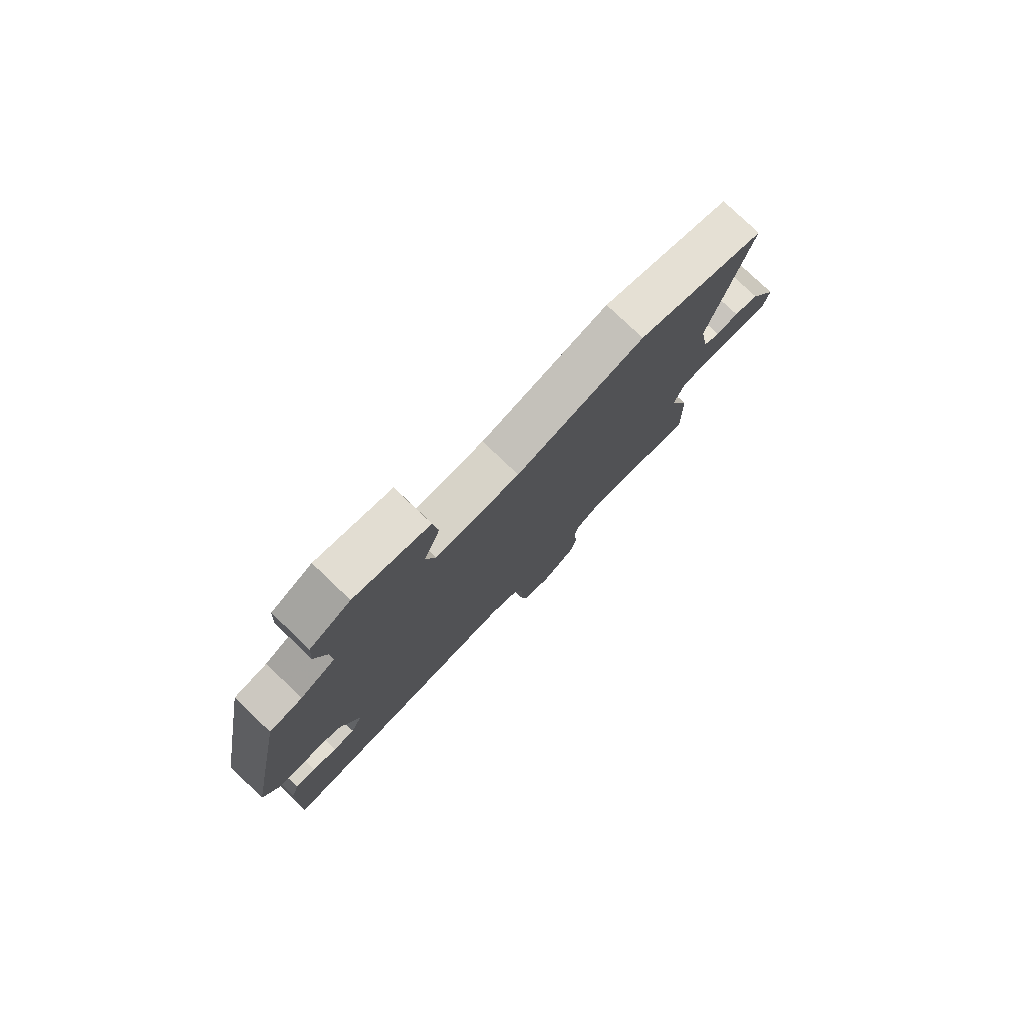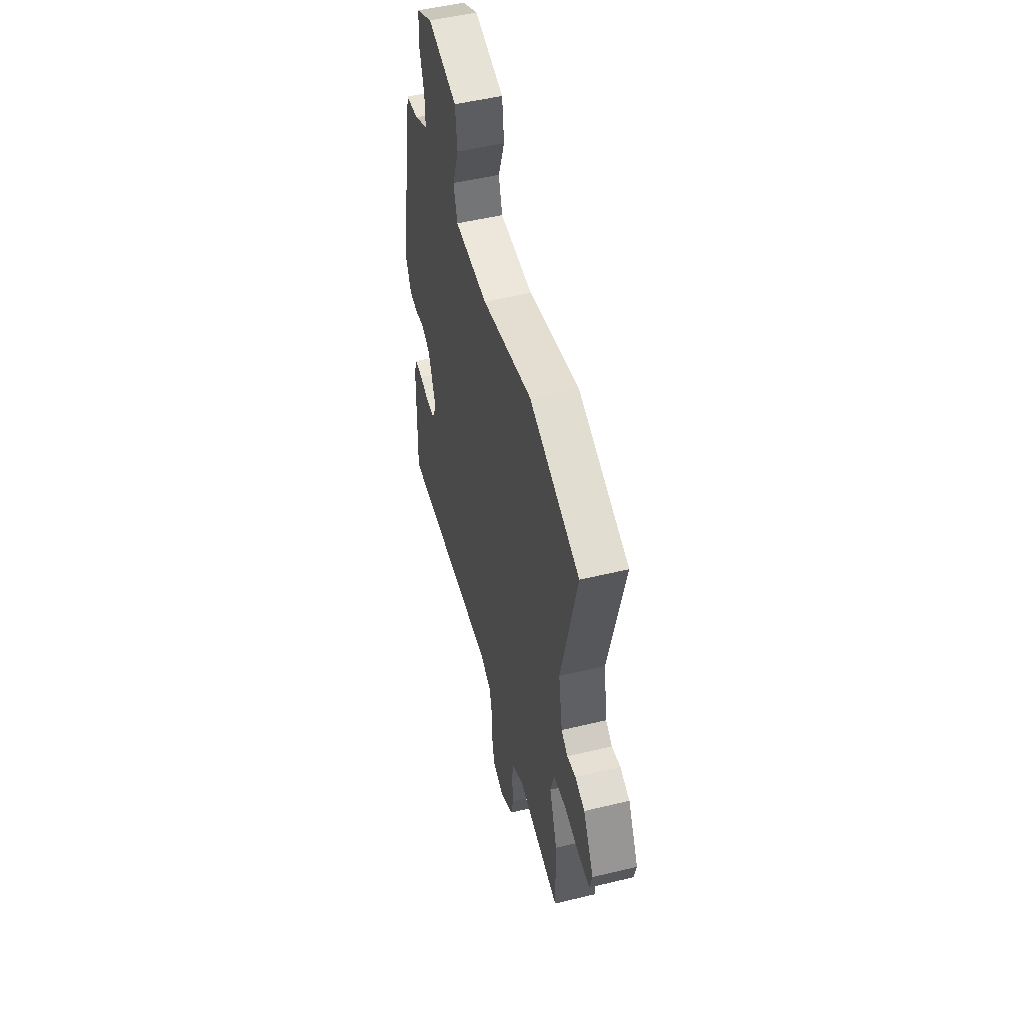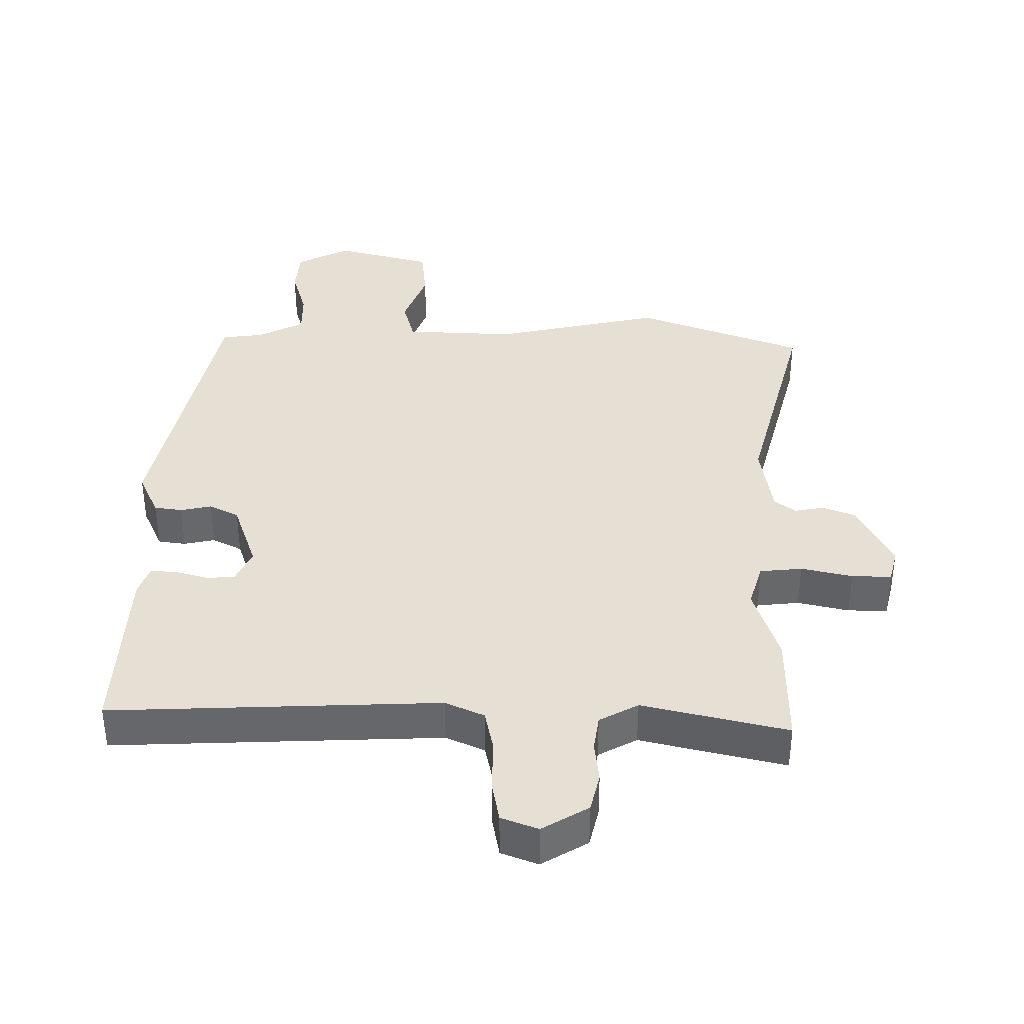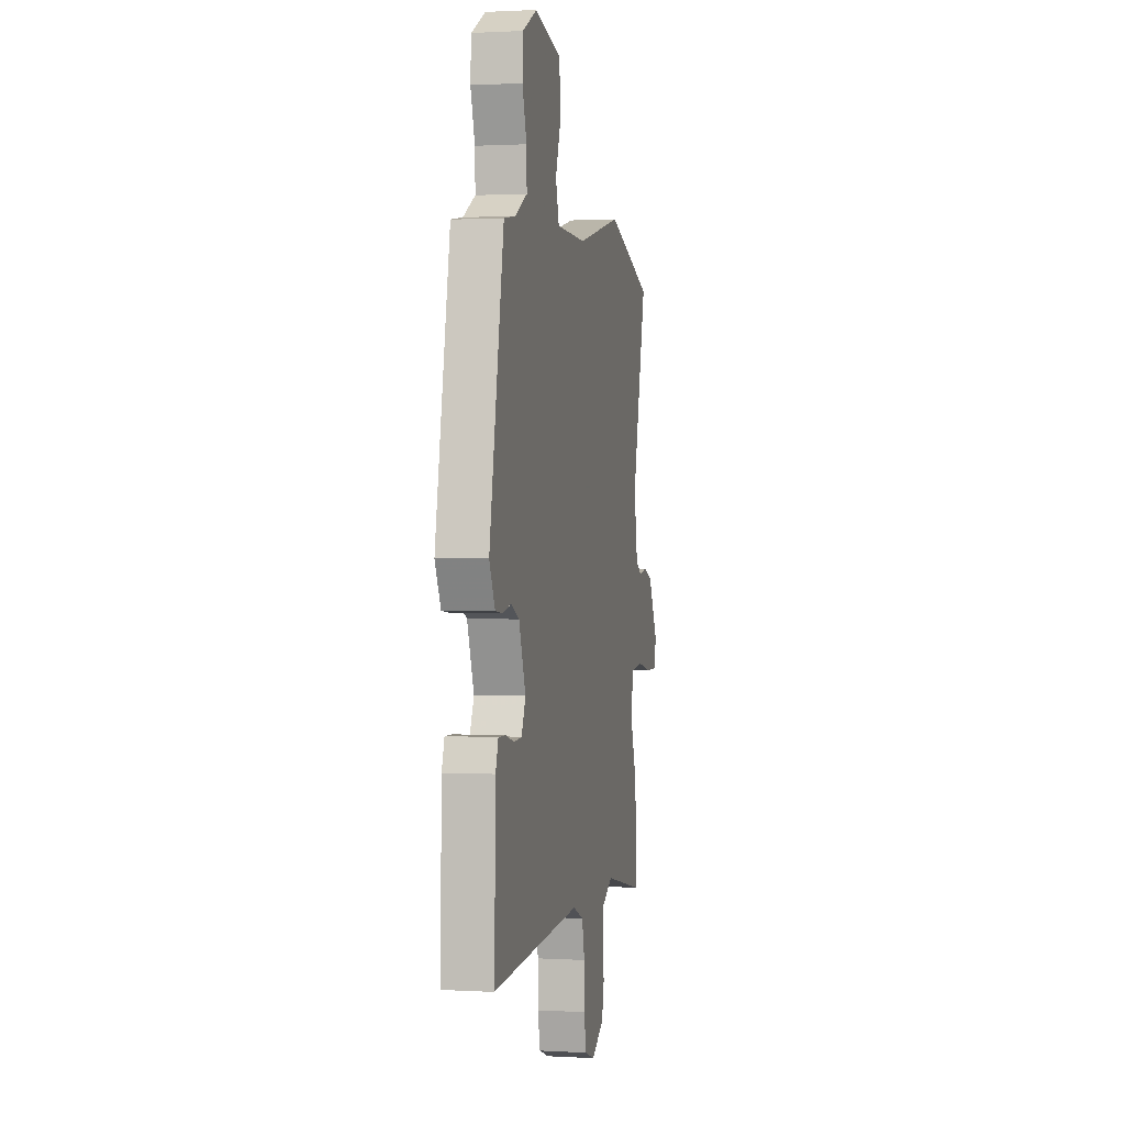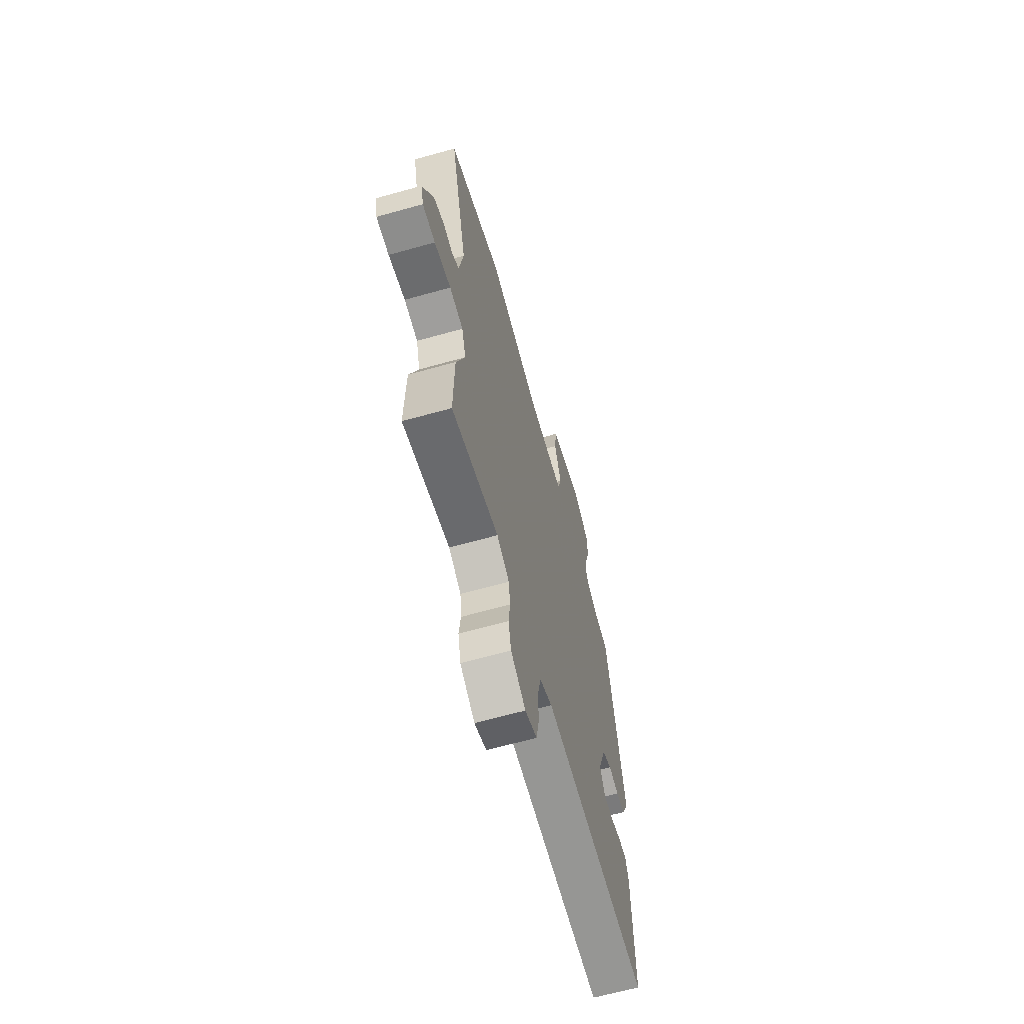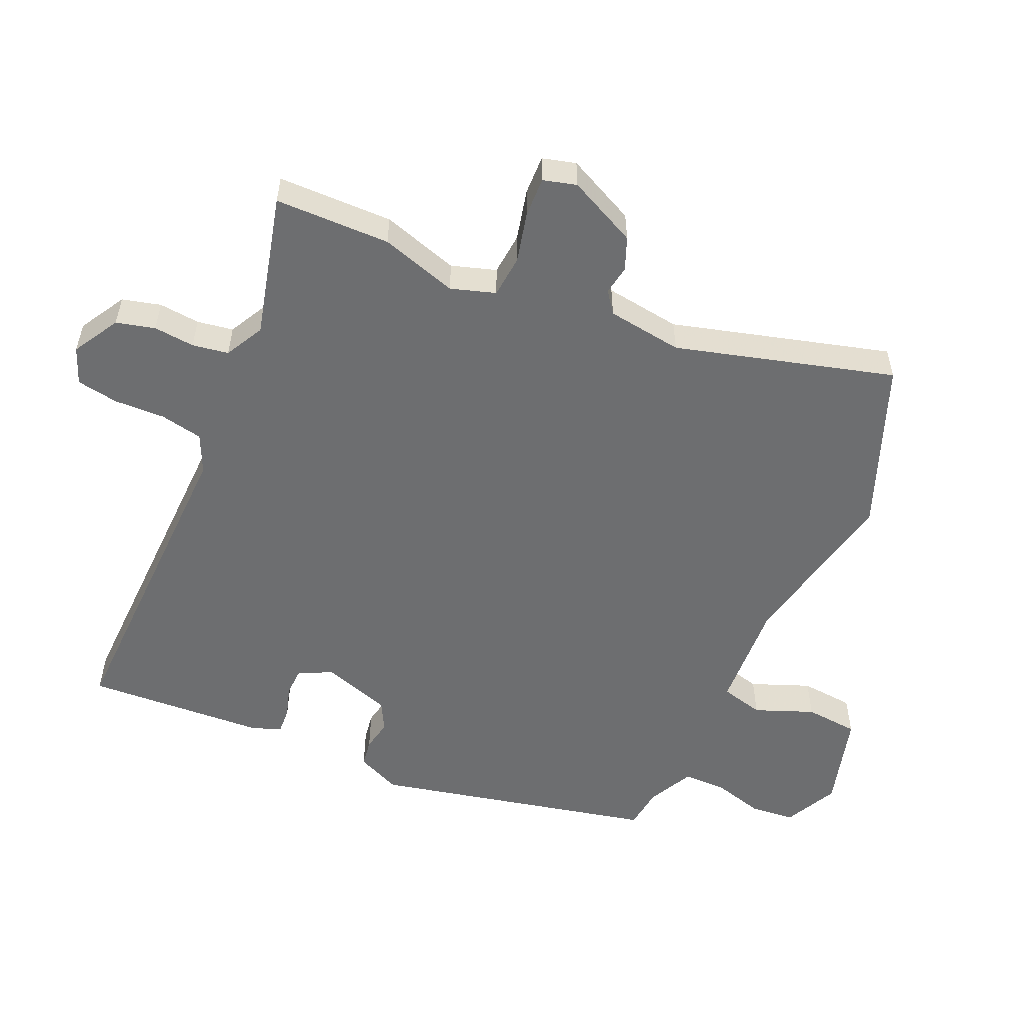
<metadata>
{"format":"obj","ext":"obj","renderer":"f3d","projection":"perspective","resolution":1024,"background":"white","views":[{"elev":78.5,"azim":133.7,"up":"+Z"},{"elev":50.7,"azim":-104.8,"up":"+Z"},{"elev":38.1,"azim":-178.4,"up":"+Y"},{"elev":1.1,"azim":101.9,"up":"+Z"},{"elev":-64.5,"azim":-74.2,"up":"+Z"},{"elev":-54.3,"azim":-111.9,"up":"+Y"}]}
</metadata>
<code>
v -0.5 0.07 -0.507
v -0.496 0.07 -0.332
v -0.456 0.07 -0.217
v -0.475 0.07 -0.149
v -0.539 0.07 -0.141
v -0.617 0.07 -0.157
v -0.677 0.07 -0.157
v -0.689 0.07 -0.106
v -0.635 0.07 -0.003
v -0.585 0.07 0.015
v -0.541 0.07 0.006
v -0.508 0.07 0.029
v -0.488 0.07 0.143
v -0.568 0.07 0.476
v -0.312 0.07 0.566
v -0.058 0.07 0.505
v 0.109 0.07 0.509
v 0.128 0.07 0.574
v 0.096 0.07 0.664
v 0.106 0.07 0.745
v 0.254 0.07 0.781
v 0.334 0.07 0.738
v 0.338 0.07 0.669
v 0.314 0.07 0.593
v 0.312 0.07 0.528
v 0.38 0.07 0.491
v 0.444 0.07 0.481
v 0.525 0.07 0.051
v 0.493 0.07 -0.015
v 0.451 0.07 -0.02
v 0.404 0.07 -0.009
v 0.359 0.07 -0.031
v 0.321 0.07 -0.134
v 0.344 0.07 -0.186
v 0.387 0.07 -0.189
v 0.436 0.07 -0.176
v 0.476 0.07 -0.175
v 0.491 0.07 -0.22
v 0.498 0.07 -0.493
v 0.002 0.07 -0.463
v -0.057 0.07 -0.488
v -0.072 0.07 -0.552
v -0.072 0.07 -0.629
v -0.085 0.07 -0.692
v -0.141 0.07 -0.712
v -0.21 0.07 -0.669
v -0.223 0.07 -0.61
v -0.215 0.07 -0.548
v -0.222 0.07 -0.493
v -0.28 0.07 -0.46
v -0.5 0 -0.507
v -0.496 0 -0.332
v -0.456 0 -0.217
v -0.475 0 -0.149
v -0.539 0 -0.141
v -0.617 0 -0.157
v -0.677 0 -0.157
v -0.689 0 -0.106
v -0.635 0 -0.003
v -0.585 0 0.015
v -0.541 0 0.006
v -0.508 0 0.029
v -0.488 0 0.143
v -0.568 0 0.476
v -0.312 0 0.566
v -0.058 0 0.505
v 0.109 0 0.509
v 0.128 0 0.574
v 0.096 0 0.664
v 0.106 0 0.745
v 0.254 0 0.781
v 0.334 0 0.738
v 0.338 0 0.669
v 0.314 0 0.593
v 0.312 0 0.528
v 0.38 0 0.491
v 0.444 0 0.481
v 0.525 0 0.051
v 0.493 0 -0.015
v 0.451 0 -0.02
v 0.404 0 -0.009
v 0.359 0 -0.031
v 0.321 0 -0.134
v 0.344 0 -0.186
v 0.387 0 -0.189
v 0.436 0 -0.176
v 0.476 0 -0.175
v 0.491 0 -0.22
v 0.498 0 -0.493
v 0.002 0 -0.463
v -0.057 0 -0.488
v -0.072 0 -0.552
v -0.072 0 -0.629
v -0.085 0 -0.692
v -0.141 0 -0.712
v -0.21 0 -0.669
v -0.223 0 -0.61
v -0.215 0 -0.548
v -0.222 0 -0.493
v -0.28 0 -0.46
f 45 46 47 48
f 45 48 49
f 42 43 44 45
f 41 42 45 49
f 40 41 49 50
f 38 39 40
f 35 36 37 38
f 34 35 38 40
f 33 34 40 50
f 28 29 30 31
f 26 27 28 31
f 25 26 31 32
f 21 22 23 24
f 21 24 25
f 18 19 20 21
f 17 18 21 25
f 13 14 15 16
f 12 13 16 17
f 8 9 10 11
f 8 11 12
f 5 6 7 8
f 4 5 8 12
f 3 4 12 17
f 25 32 33 50
f 3 17 25 50
f 1 2 3 50
f 98 97 96 95
f 99 98 95
f 95 94 93 92
f 99 95 92 91
f 100 99 91 90
f 90 89 88
f 88 87 86 85
f 90 88 85 84
f 100 90 84 83
f 81 80 79 78
f 81 78 77 76
f 82 81 76 75
f 74 73 72 71
f 75 74 71
f 71 70 69 68
f 75 71 68 67
f 66 65 64 63
f 67 66 63 62
f 61 60 59 58
f 62 61 58
f 58 57 56 55
f 62 58 55 54
f 67 62 54 53
f 100 83 82 75
f 100 75 67 53
f 100 53 52 51
f 1 51 52 2
f 2 52 53 3
f 3 53 54 4
f 4 54 55 5
f 5 55 56 6
f 6 56 57 7
f 7 57 58 8
f 8 58 59 9
f 9 59 60 10
f 10 60 61 11
f 11 61 62 12
f 12 62 63 13
f 13 63 64 14
f 14 64 65 15
f 15 65 66 16
f 16 66 67 17
f 17 67 68 18
f 18 68 69 19
f 19 69 70 20
f 20 70 71 21
f 21 71 72 22
f 22 72 73 23
f 23 73 74 24
f 24 74 75 25
f 25 75 76 26
f 26 76 77 27
f 27 77 78 28
f 28 78 79 29
f 29 79 80 30
f 30 80 81 31
f 31 81 82 32
f 32 82 83 33
f 33 83 84 34
f 34 84 85 35
f 35 85 86 36
f 36 86 87 37
f 37 87 88 38
f 38 88 89 39
f 39 89 90 40
f 40 90 91 41
f 41 91 92 42
f 42 92 93 43
f 43 93 94 44
f 44 94 95 45
f 45 95 96 46
f 46 96 97 47
f 47 97 98 48
f 48 98 99 49
f 49 99 100 50
f 50 100 51 1

</code>
